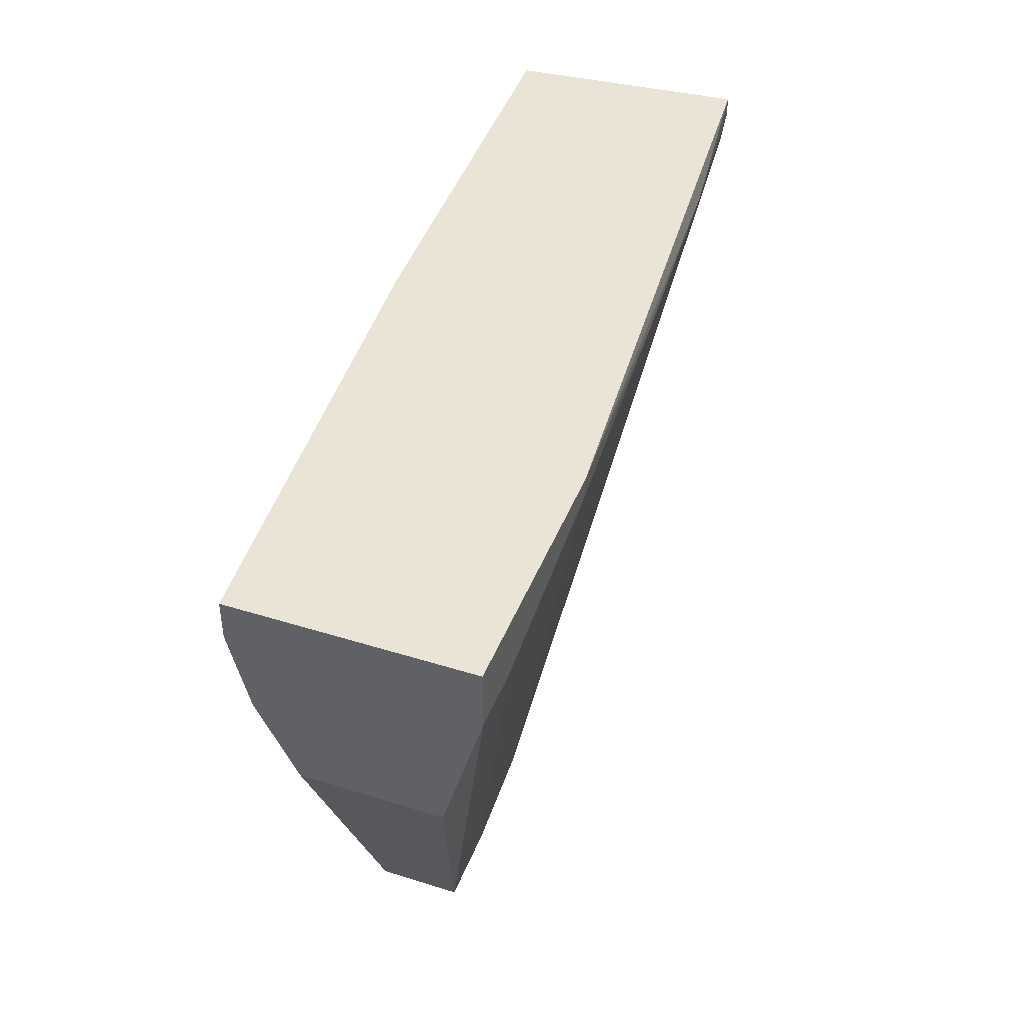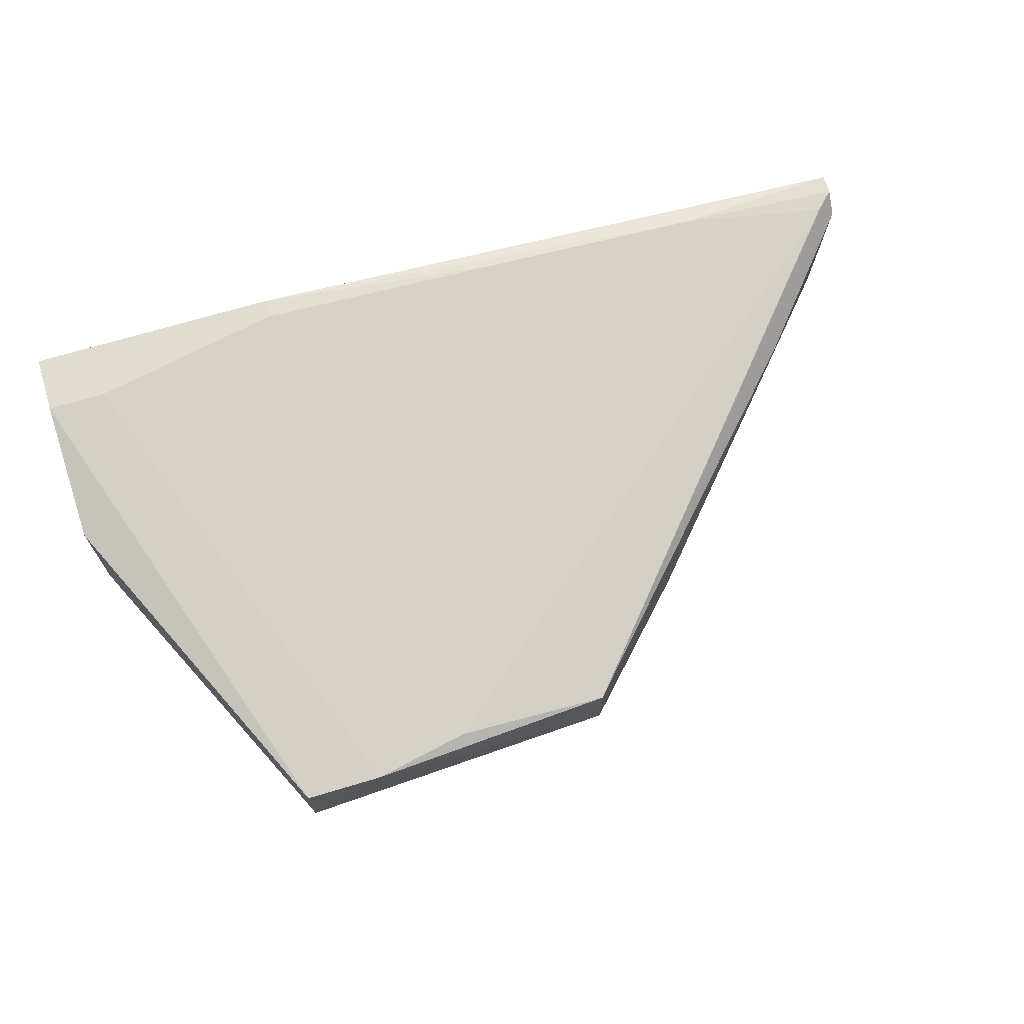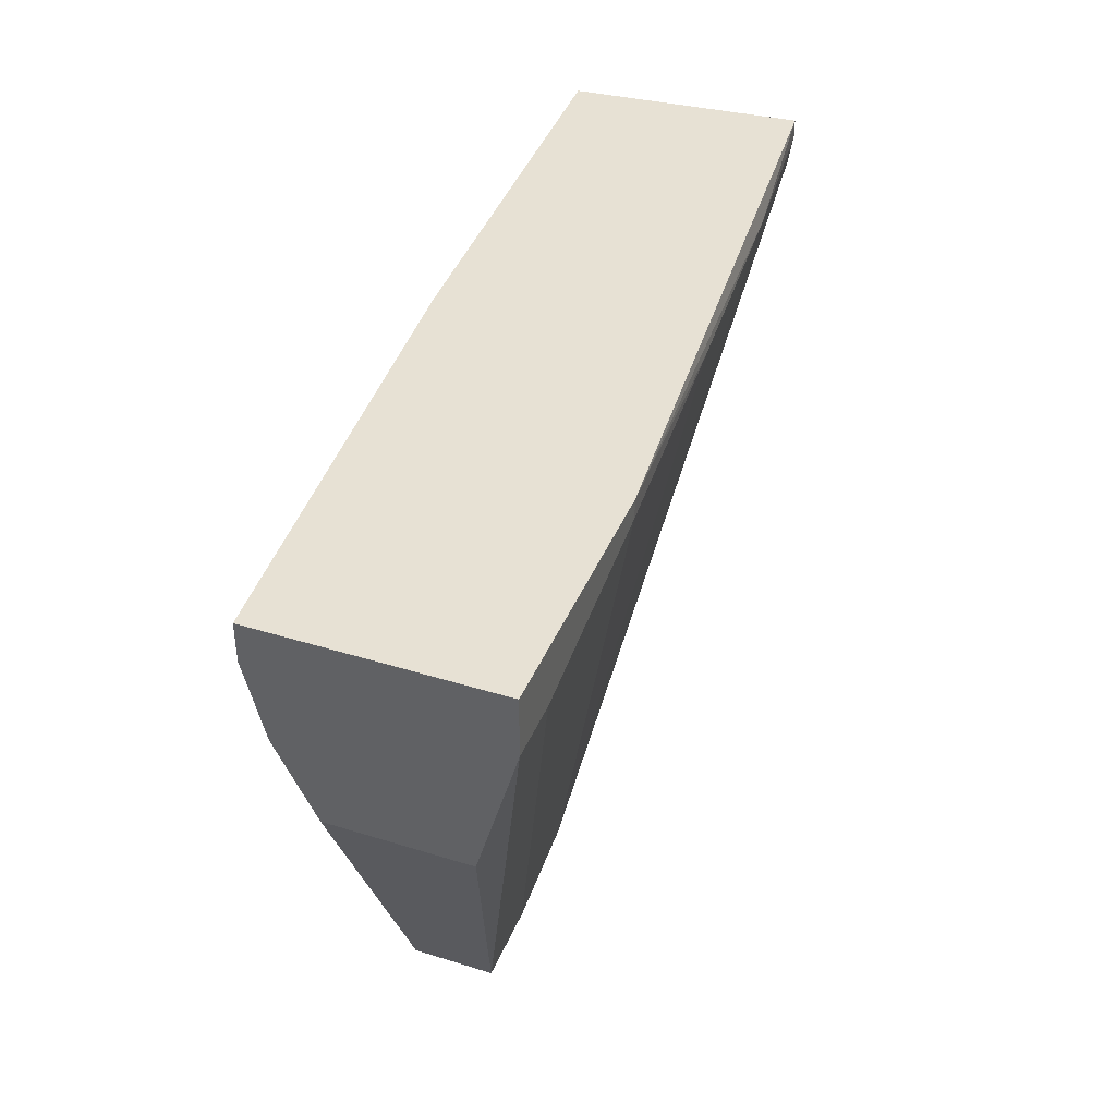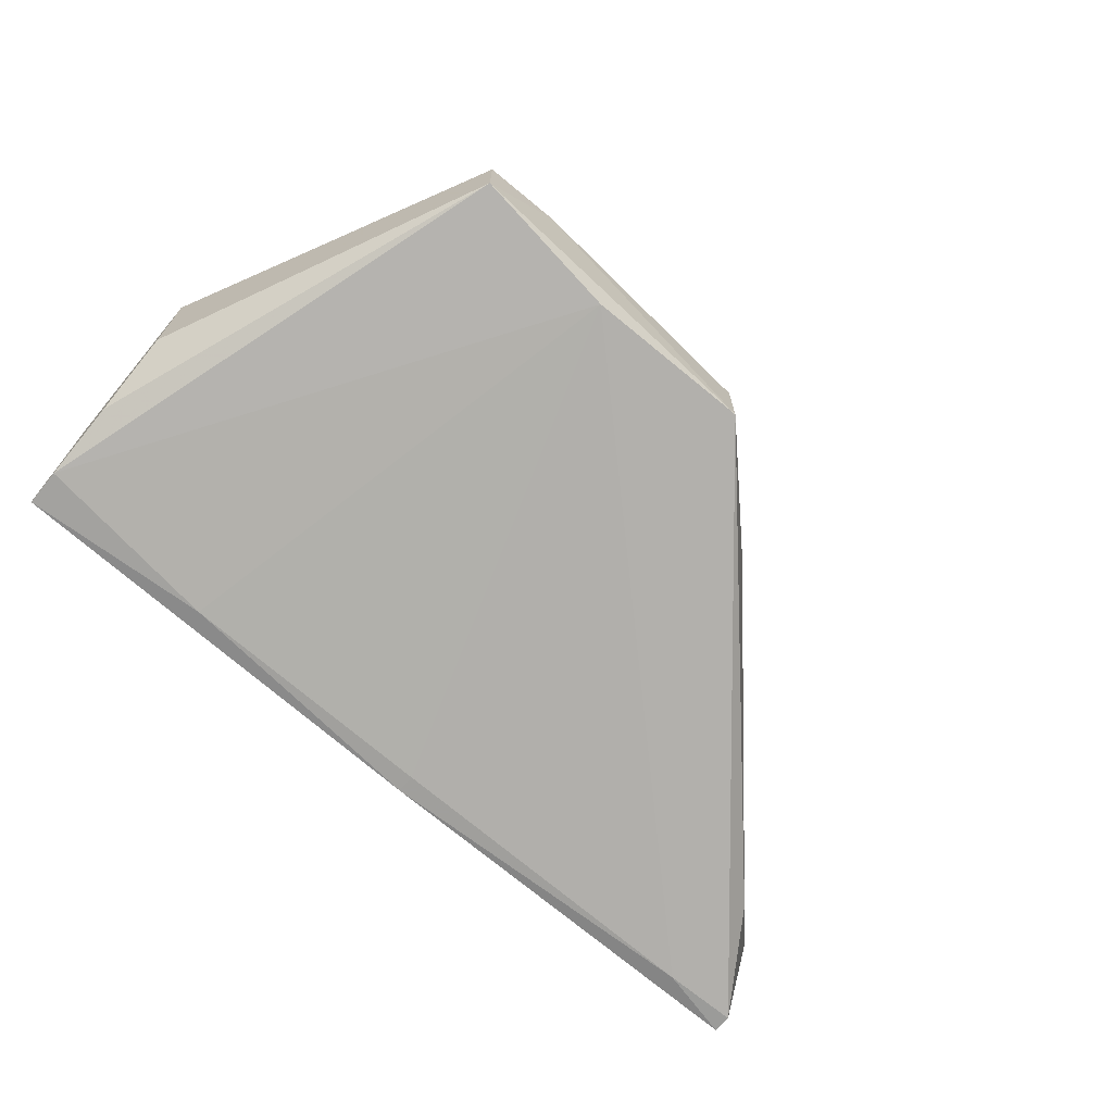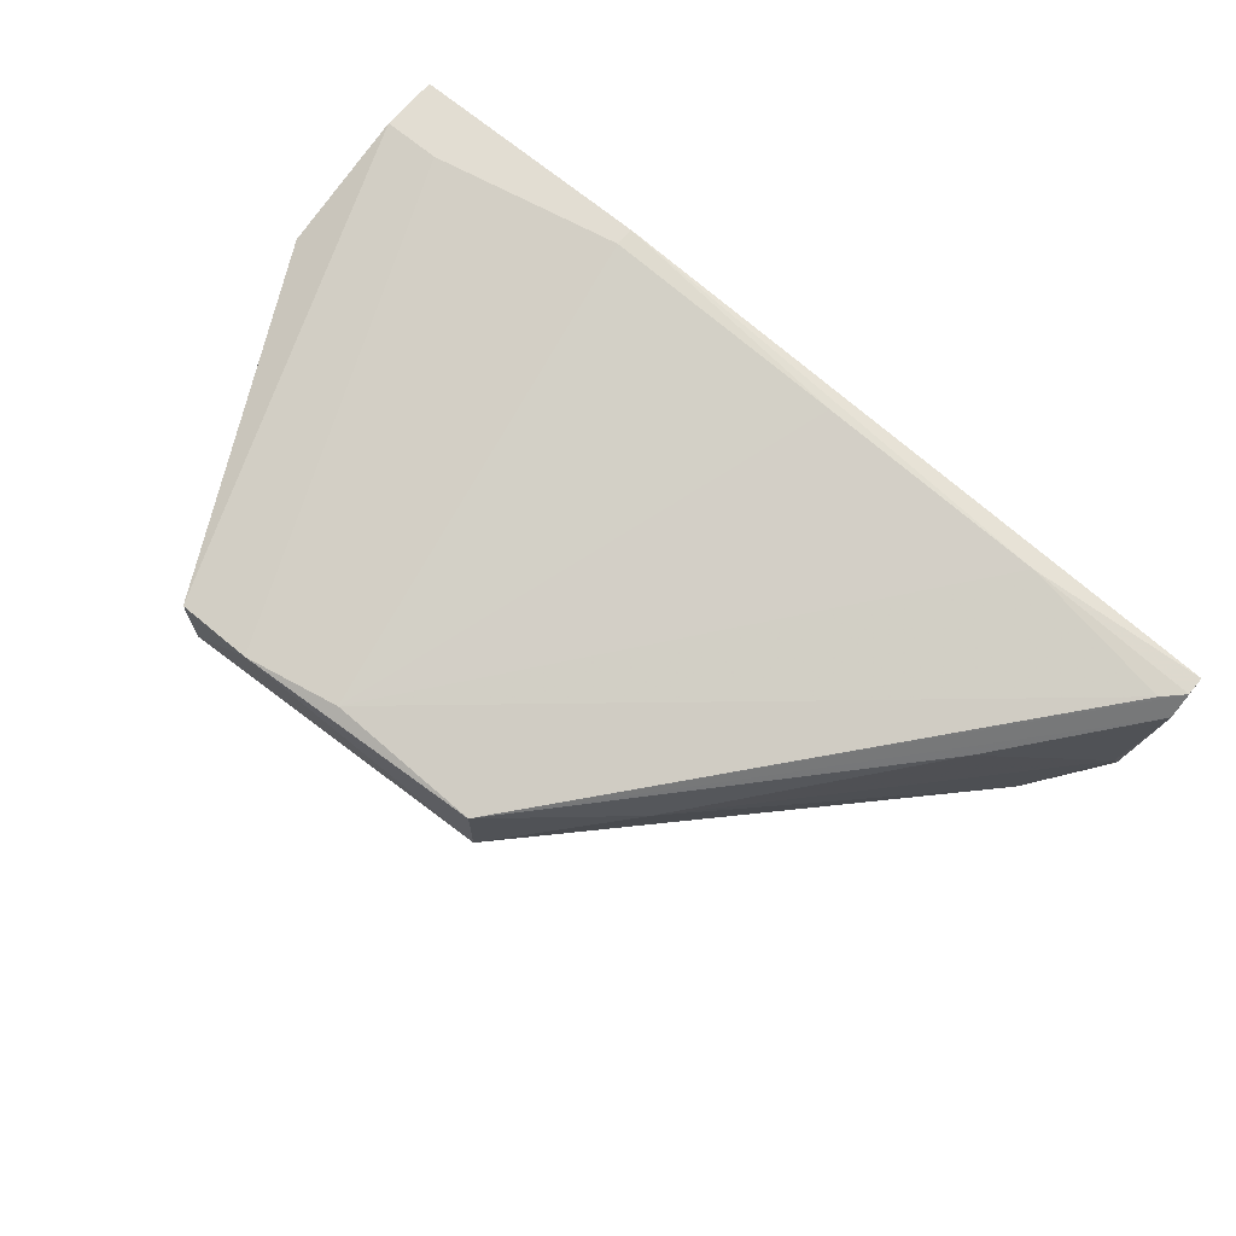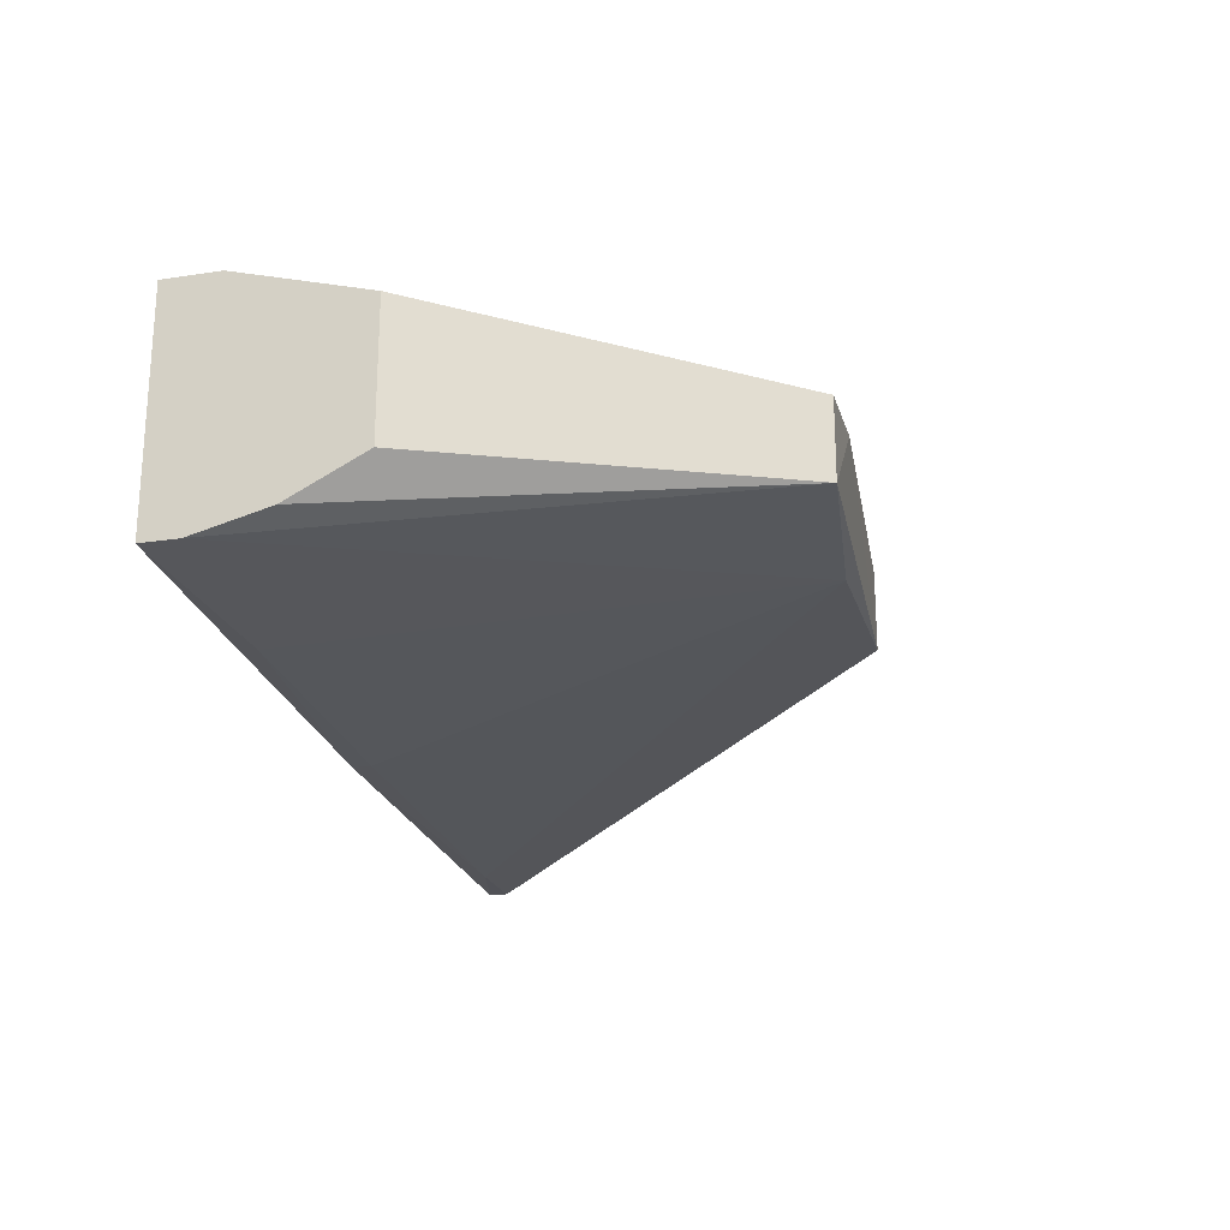
<metadata>
{"format":"obj","ext":"obj","renderer":"f3d","projection":"perspective","resolution":1024,"background":"white","views":[{"elev":42.6,"azim":-69.5,"up":"+Y"},{"elev":69.6,"azim":-16.7,"up":"+Z"},{"elev":39.6,"azim":-68.9,"up":"+Y"},{"elev":-69.6,"azim":-39.7,"up":"+Z"},{"elev":68.3,"azim":40.0,"up":"+Z"},{"elev":-21.5,"azim":-75.0,"up":"+Z"}]}
</metadata>
<code>
v 0.04286 -0.005278 -0.008518
v 0.04104 -0.007995 -0.001275
v 0.01933 -0.02339 -0.001275
v 0.03833 -0.00075 0.001441
v 0.02747 -0.00075 0.002347
v 0.006644 -0.002562 0.003254
v 0.003923 -0.002562 0.003254
v 0.003923 -0.005278 -0.006707
v 0.003923 0.000157 0.003254
v 0.003923 0.000157 -0.007612
v 0.003923 -0.0089 0.001441
v 0.003923 -0.0089 -0.004895
v 0.003923 -0.001655 -0.007612
v 0.032 -0.01795 -0.00399
v 0.04196 -0.00075 -0.01033
v 0.02566 -0.00075 -0.009423
v 0.02566 0.000157 -0.009423
v 0.01117 -0.02429 -0.004895
v 0.01117 -0.02429 -0.001275
v 0.01479 -0.02429 -0.001275
v 0.04649 -0.00075 0.000536
v 0.04649 0.000157 0.000536
v 0.04649 -0.001655 -0.00037
v 0.02656 -0.02339 -0.0058
v 0.02656 -0.02339 -0.002182
v 0.0157 -0.00075 0.003254
v 0.0157 0.000157 0.003254
v 0.01298 -0.00075 -0.008518
v 0.04558 -0.00075 -0.01033
v 0.04558 -0.002562 -0.0058
v 0.04558 0.000157 -0.01033
v 0.04558 -0.001655 0.000536
v 0.01841 -0.02339 -0.0058
f 4 27 5
f 22 31 9
f 9 31 10
f 8 9 10
f 9 8 11
f 18 19 11
f 24 18 33
f 26 9 7
f 9 11 7
f 11 19 7
f 8 10 13
f 18 8 13
f 33 18 13
f 24 33 29
f 8 18 12
f 11 8 12
f 18 11 12
f 21 22 4
f 33 16 15
f 31 29 15
f 29 33 15
f 29 30 1
f 24 29 1
f 25 24 14
f 2 25 14
f 30 2 14
f 1 30 14
f 24 1 14
f 18 24 20
f 19 18 20
f 24 25 20
f 25 3 20
f 7 19 20
f 16 33 28
f 13 10 28
f 33 13 28
f 22 9 27
f 9 26 27
f 4 22 27
f 22 21 23
f 31 22 23
f 21 25 23
f 29 31 23
f 30 29 23
f 25 2 23
f 2 30 23
f 25 21 32
f 3 25 32
f 21 4 32
f 4 3 32
f 3 26 6
f 26 7 6
f 20 3 6
f 7 20 6
f 10 31 17
f 31 15 17
f 15 16 17
f 28 10 17
f 16 28 17
f 26 3 5
f 3 4 5
f 27 26 5

</code>
